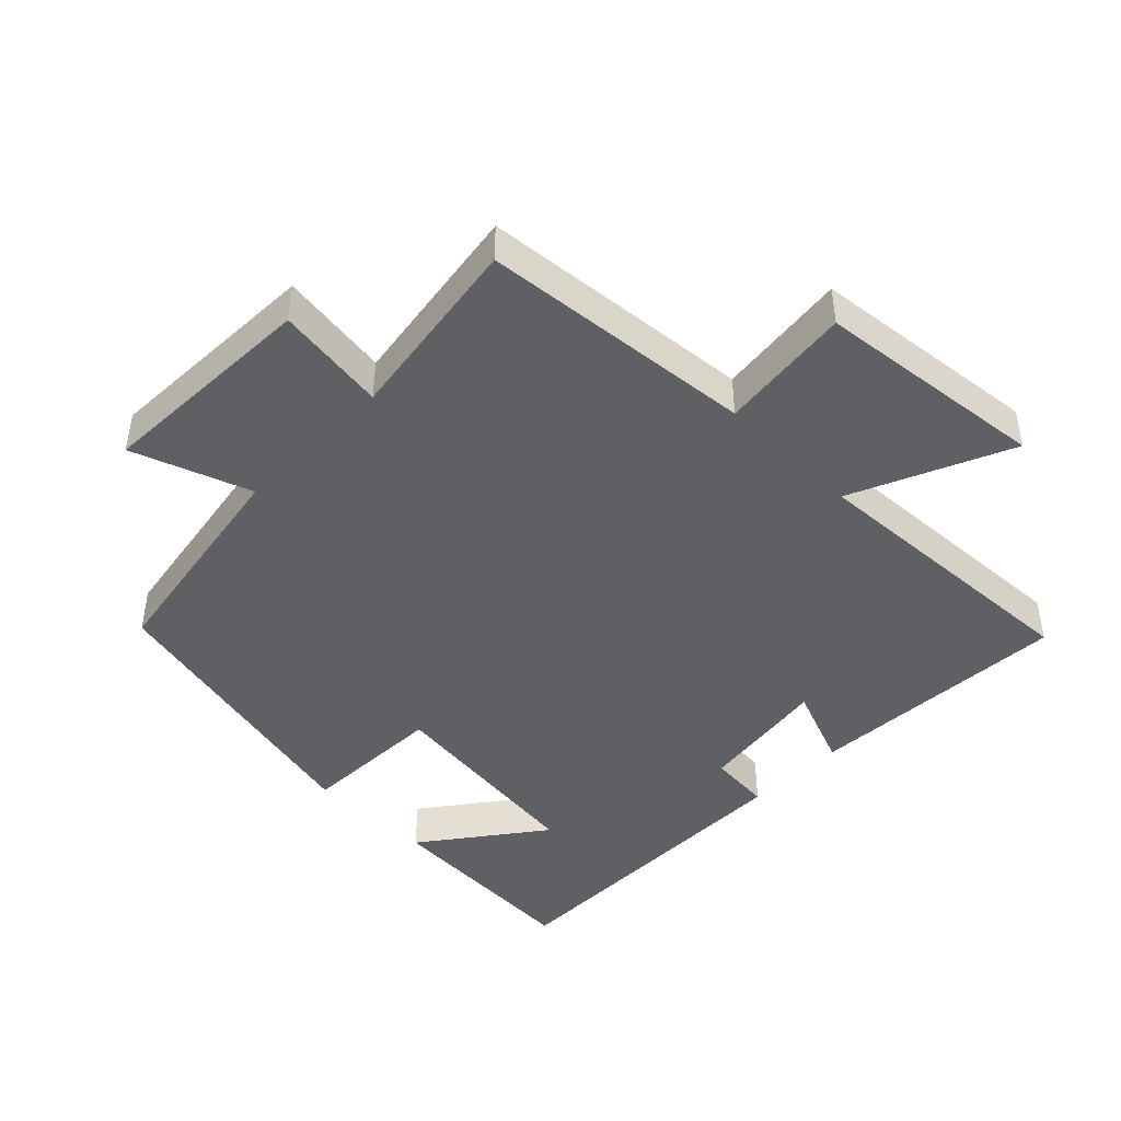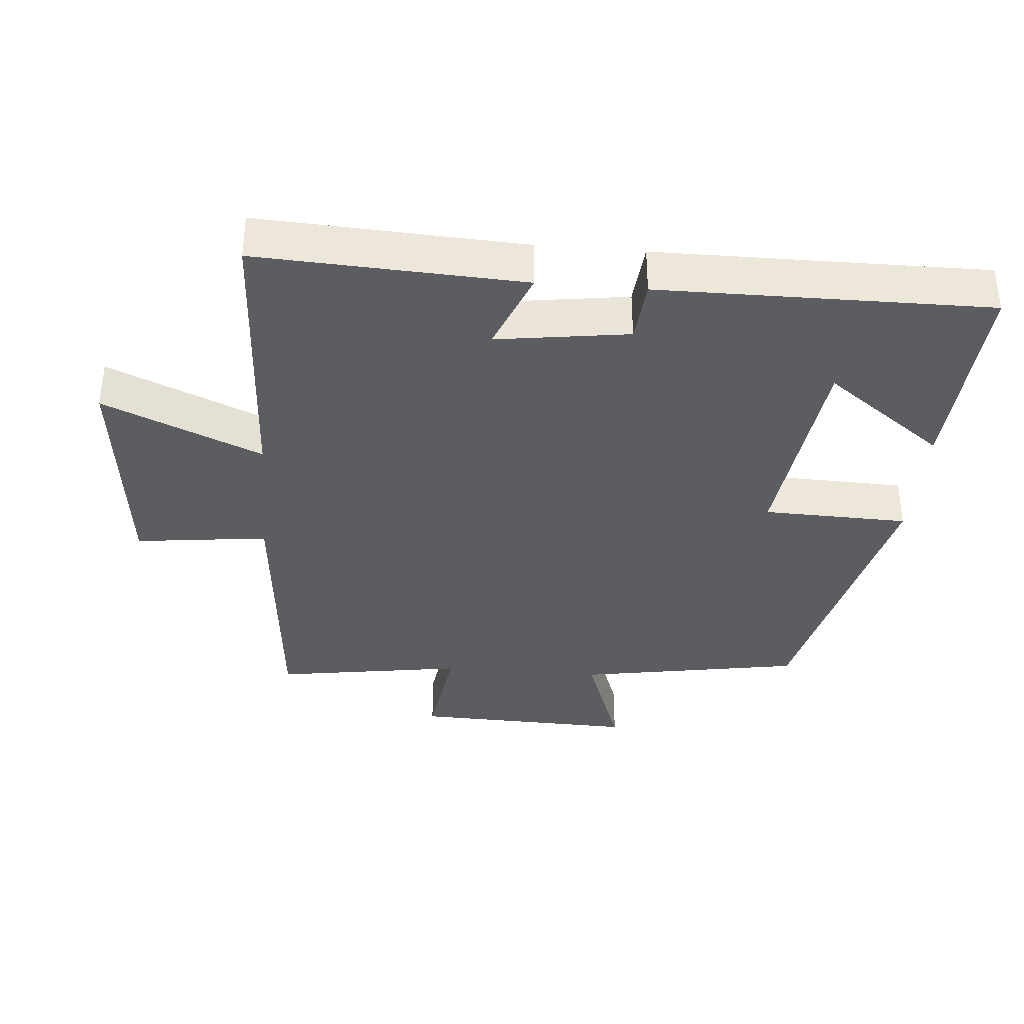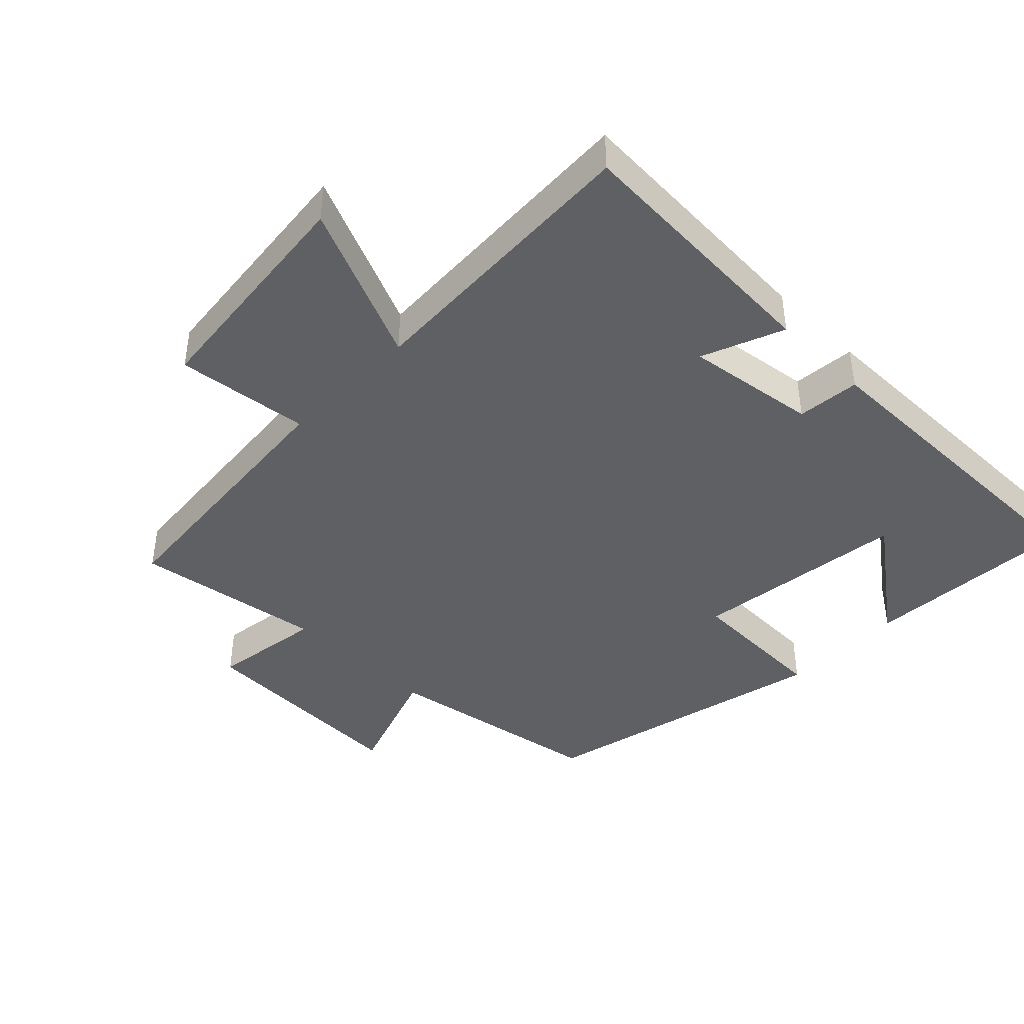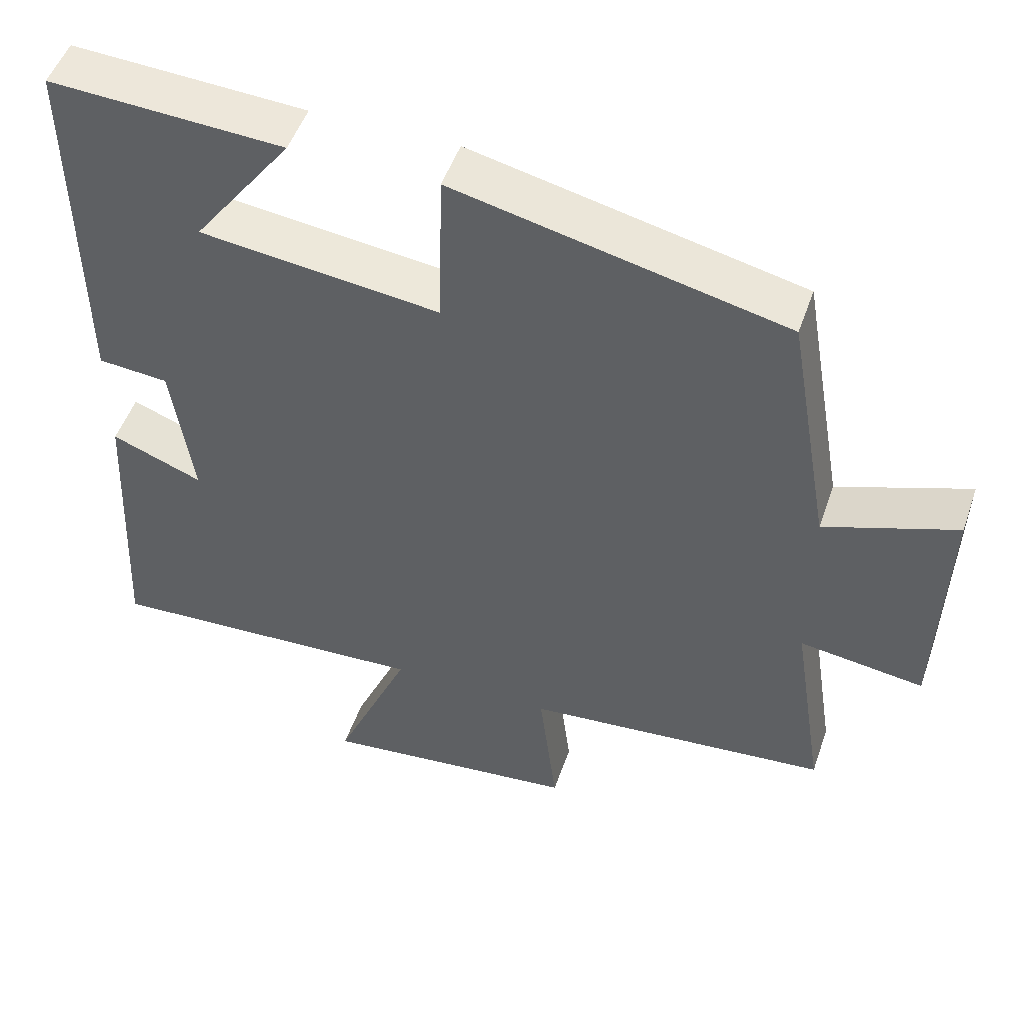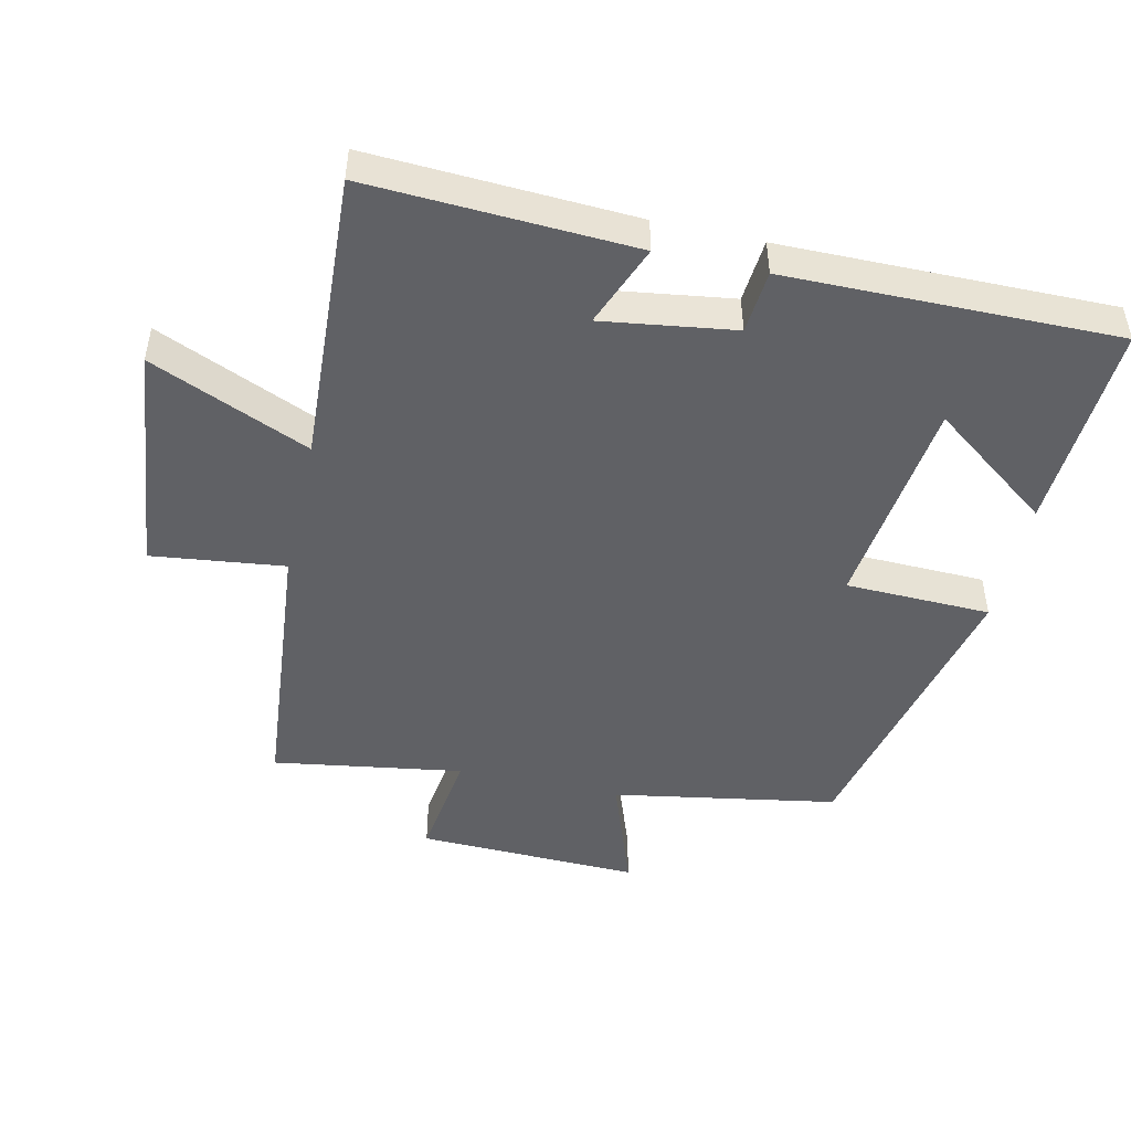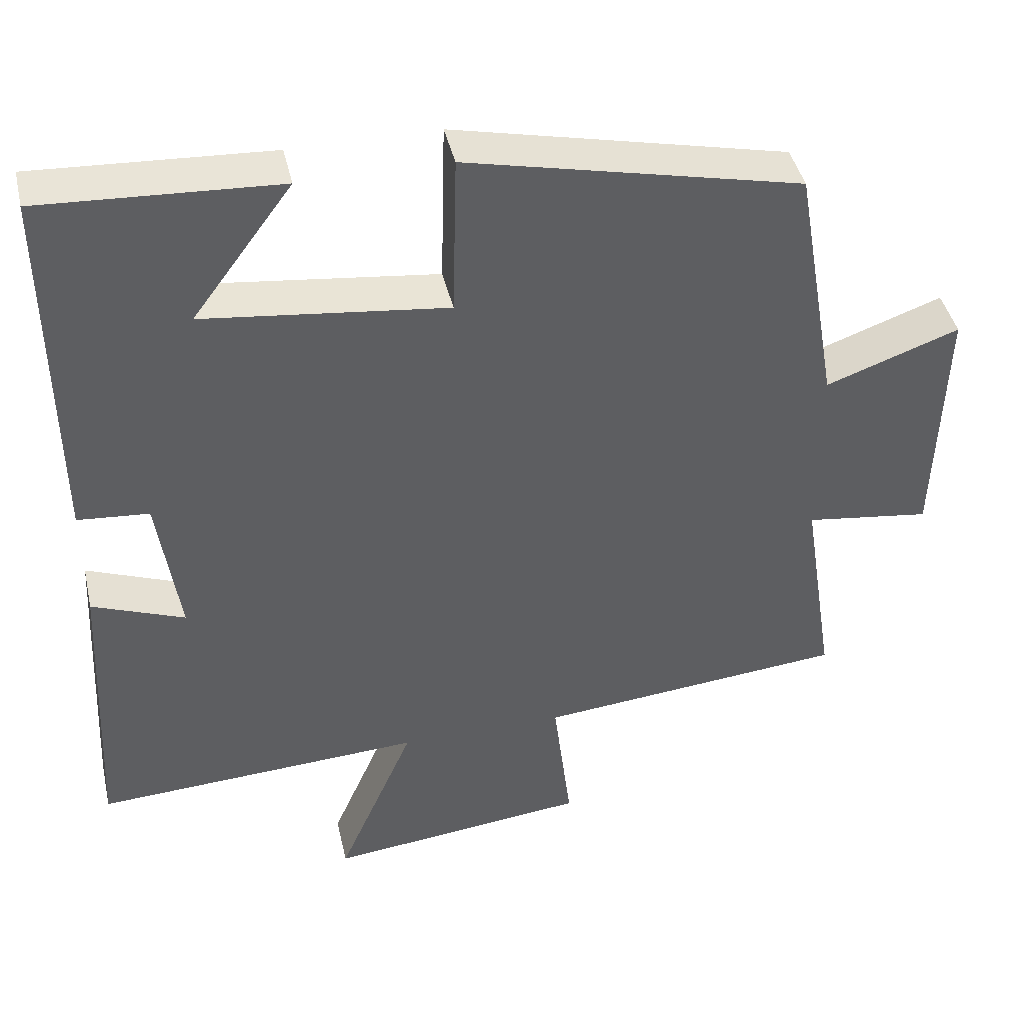
<metadata>
{"format":"obj","ext":"obj","renderer":"f3d","projection":"perspective","resolution":1024,"background":"white","views":[{"elev":-44.4,"azim":135.3,"up":"+Y"},{"elev":-36.0,"azim":-94.9,"up":"+Y"},{"elev":-42.4,"azim":-134.6,"up":"+Y"},{"elev":50.3,"azim":18.9,"up":"+Z"},{"elev":-47.8,"azim":-102.7,"up":"+Y"},{"elev":42.9,"azim":-12.8,"up":"+Z"}]}
</metadata>
<code>
v -0.504 0.07 0.517
v -0.192 0.07 0.5
v -0.324 0.07 0.322
v -0.004 0.07 0.284
v 0.002 0.07 0.5
v 0.442 0.07 0.4
v 0.5 0.07 0.066
v 0.676 0.07 0.129
v 0.666 0.07 -0.203
v 0.5 0.07 -0.18
v 0.544 0.07 -0.462
v 0.135 0.07 -0.5
v 0.159 0.07 -0.698
v -0.187 0.07 -0.736
v -0.085 0.07 -0.5
v -0.52 0.07 -0.523
v -0.5 0.07 -0.129
v -0.378 0.07 -0.177
v -0.406 0.07 0.019
v -0.5 0.07 0.027
v -0.504 0 0.517
v -0.192 0 0.5
v -0.324 0 0.322
v -0.004 0 0.284
v 0.002 0 0.5
v 0.442 0 0.4
v 0.5 0 0.066
v 0.676 0 0.129
v 0.666 0 -0.203
v 0.5 0 -0.18
v 0.544 0 -0.462
v 0.135 0 -0.5
v 0.159 0 -0.698
v -0.187 0 -0.736
v -0.085 0 -0.5
v -0.52 0 -0.523
v -0.5 0 -0.129
v -0.378 0 -0.177
v -0.406 0 0.019
v -0.5 0 0.027
f 19 20 1
f 15 16 17 18
f 15 18 19
f 12 13 14 15
f 10 11 12 15
f 10 15 19
f 7 8 9 10
f 4 5 6 7
f 3 4 7 10
f 1 2 3
f 19 1 3
f 3 10 19
f 21 40 39
f 38 37 36 35
f 39 38 35
f 35 34 33 32
f 35 32 31 30
f 39 35 30
f 30 29 28 27
f 27 26 25 24
f 30 27 24 23
f 23 22 21
f 23 21 39
f 39 30 23
f 1 21 22 2
f 2 22 23 3
f 3 23 24 4
f 4 24 25 5
f 5 25 26 6
f 6 26 27 7
f 7 27 28 8
f 8 28 29 9
f 9 29 30 10
f 10 30 31 11
f 11 31 32 12
f 12 32 33 13
f 13 33 34 14
f 14 34 35 15
f 15 35 36 16
f 16 36 37 17
f 17 37 38 18
f 18 38 39 19
f 19 39 40 20
f 20 40 21 1

</code>
